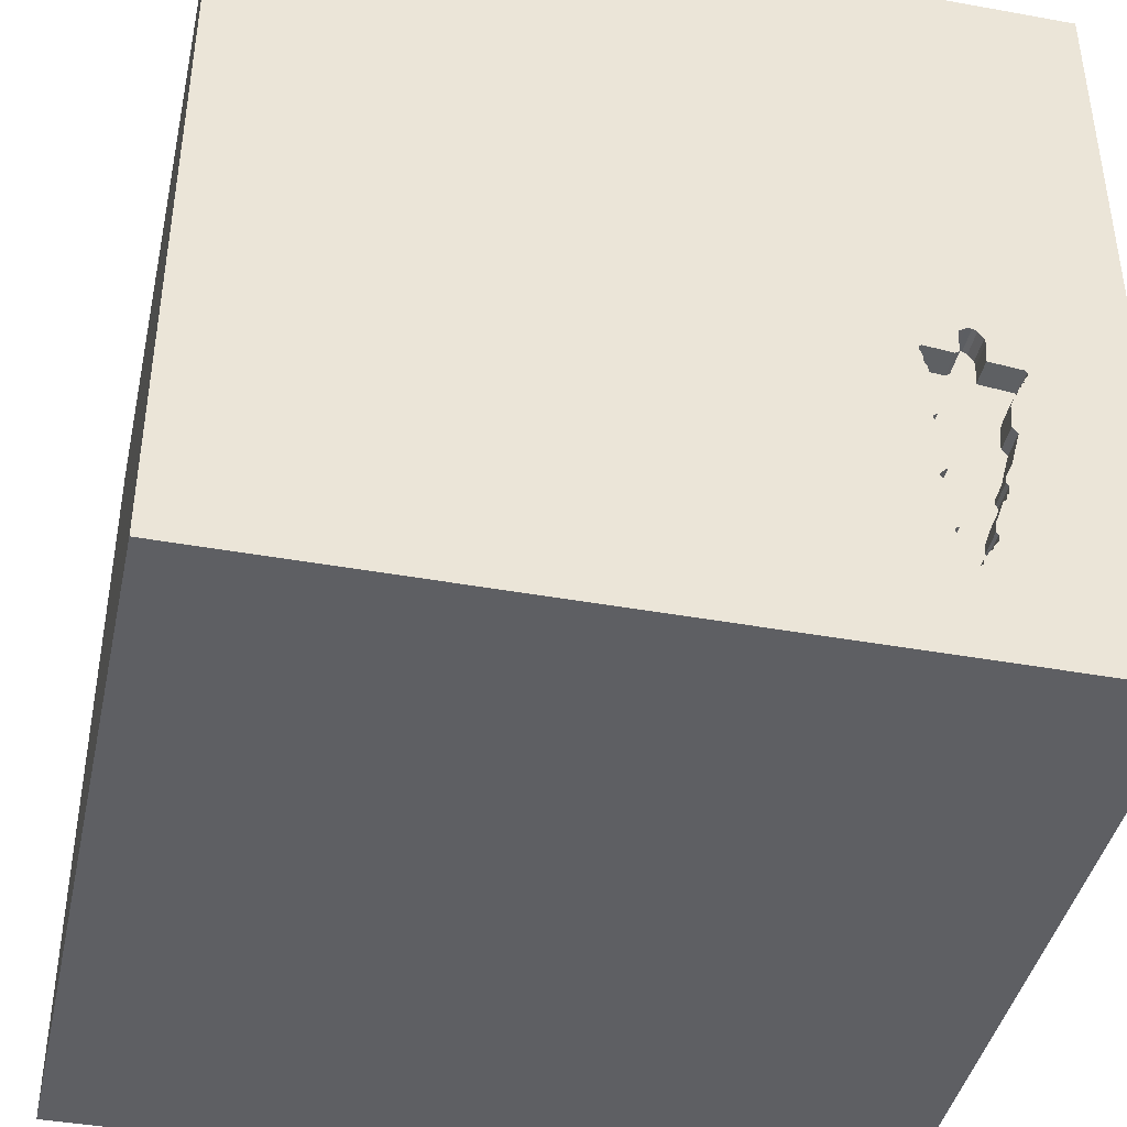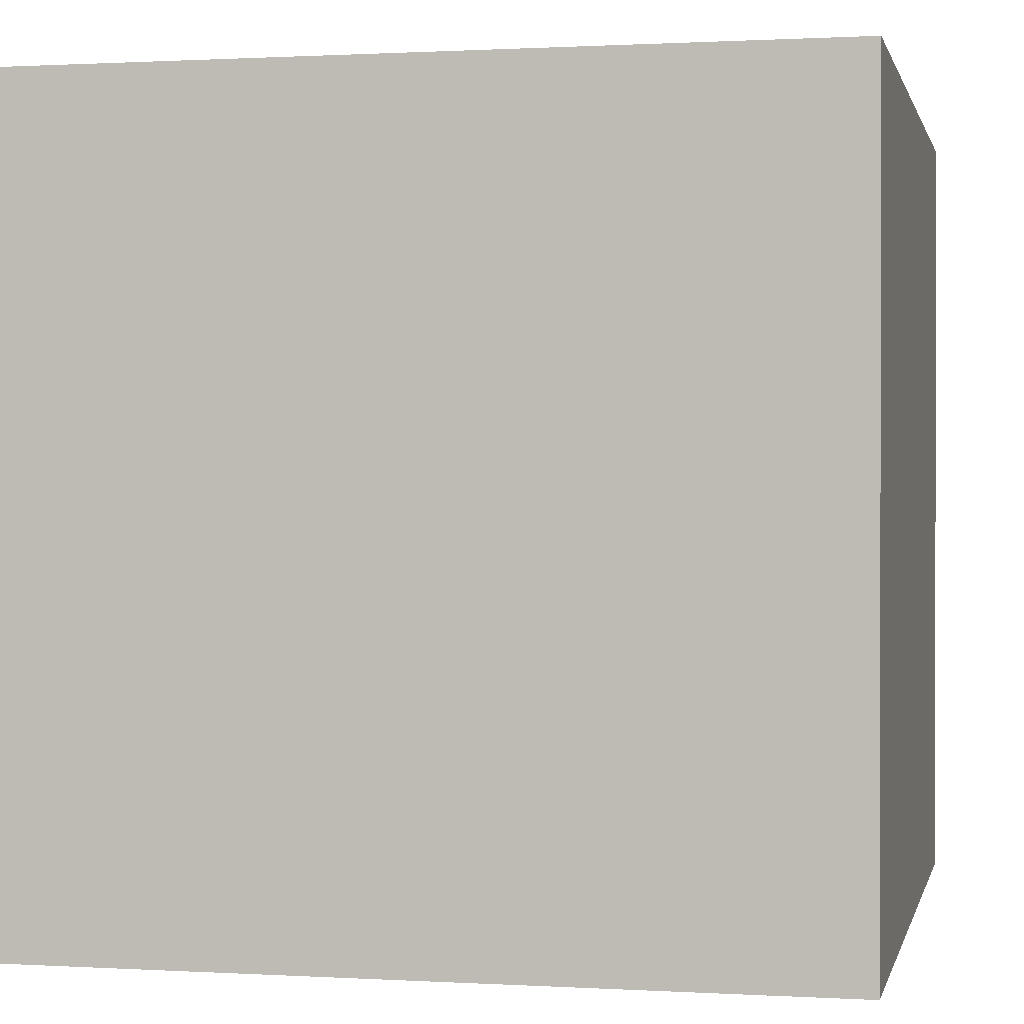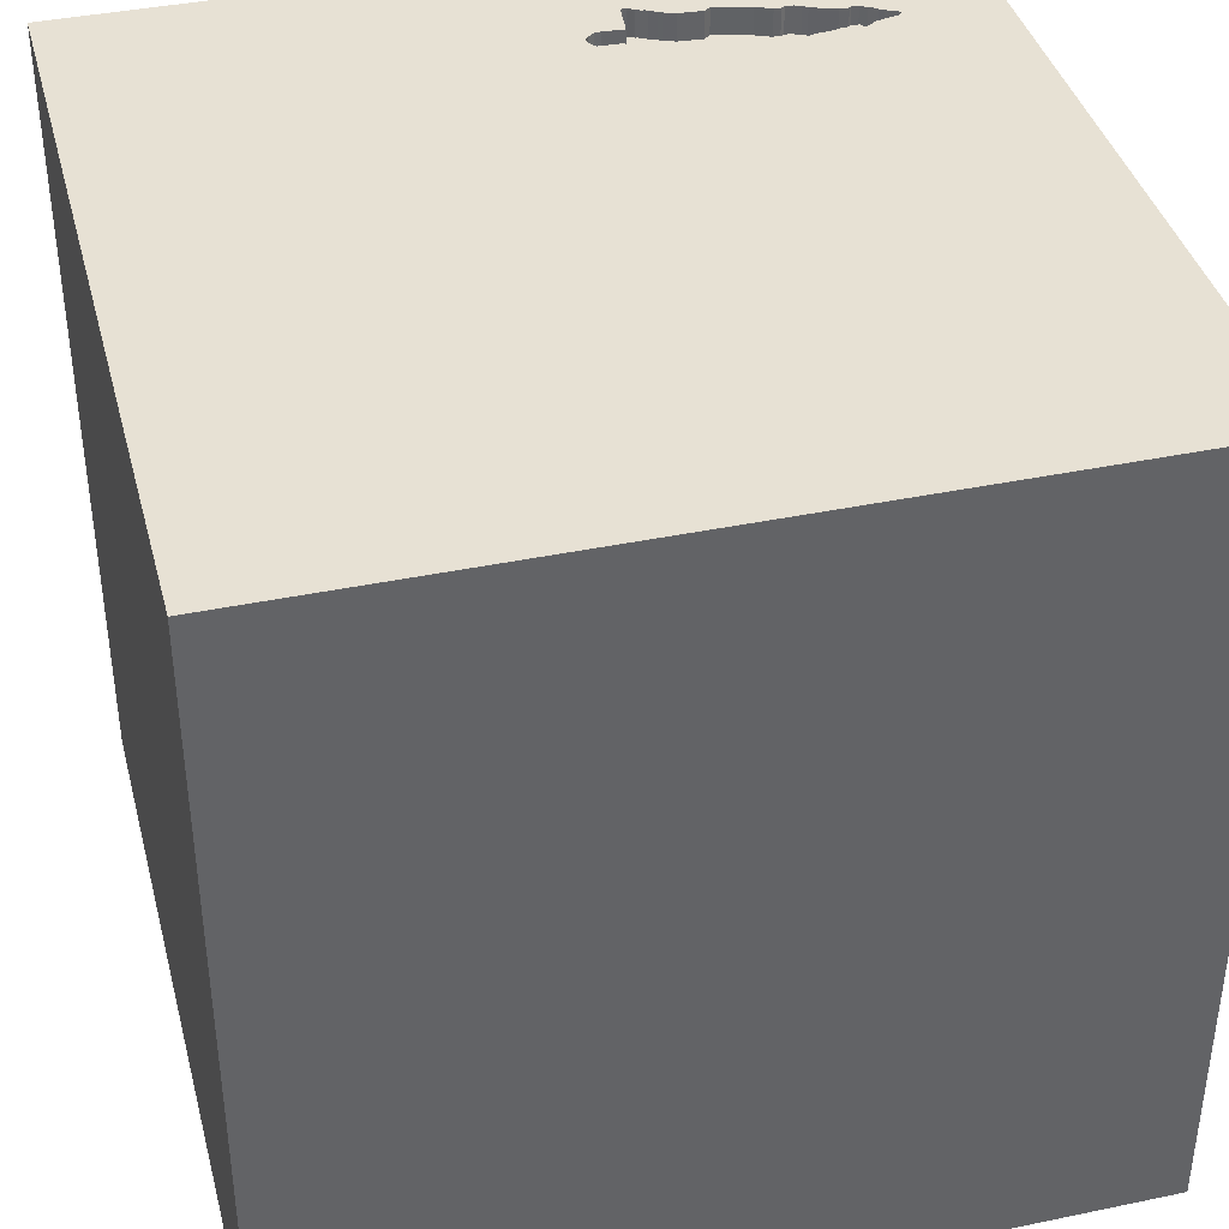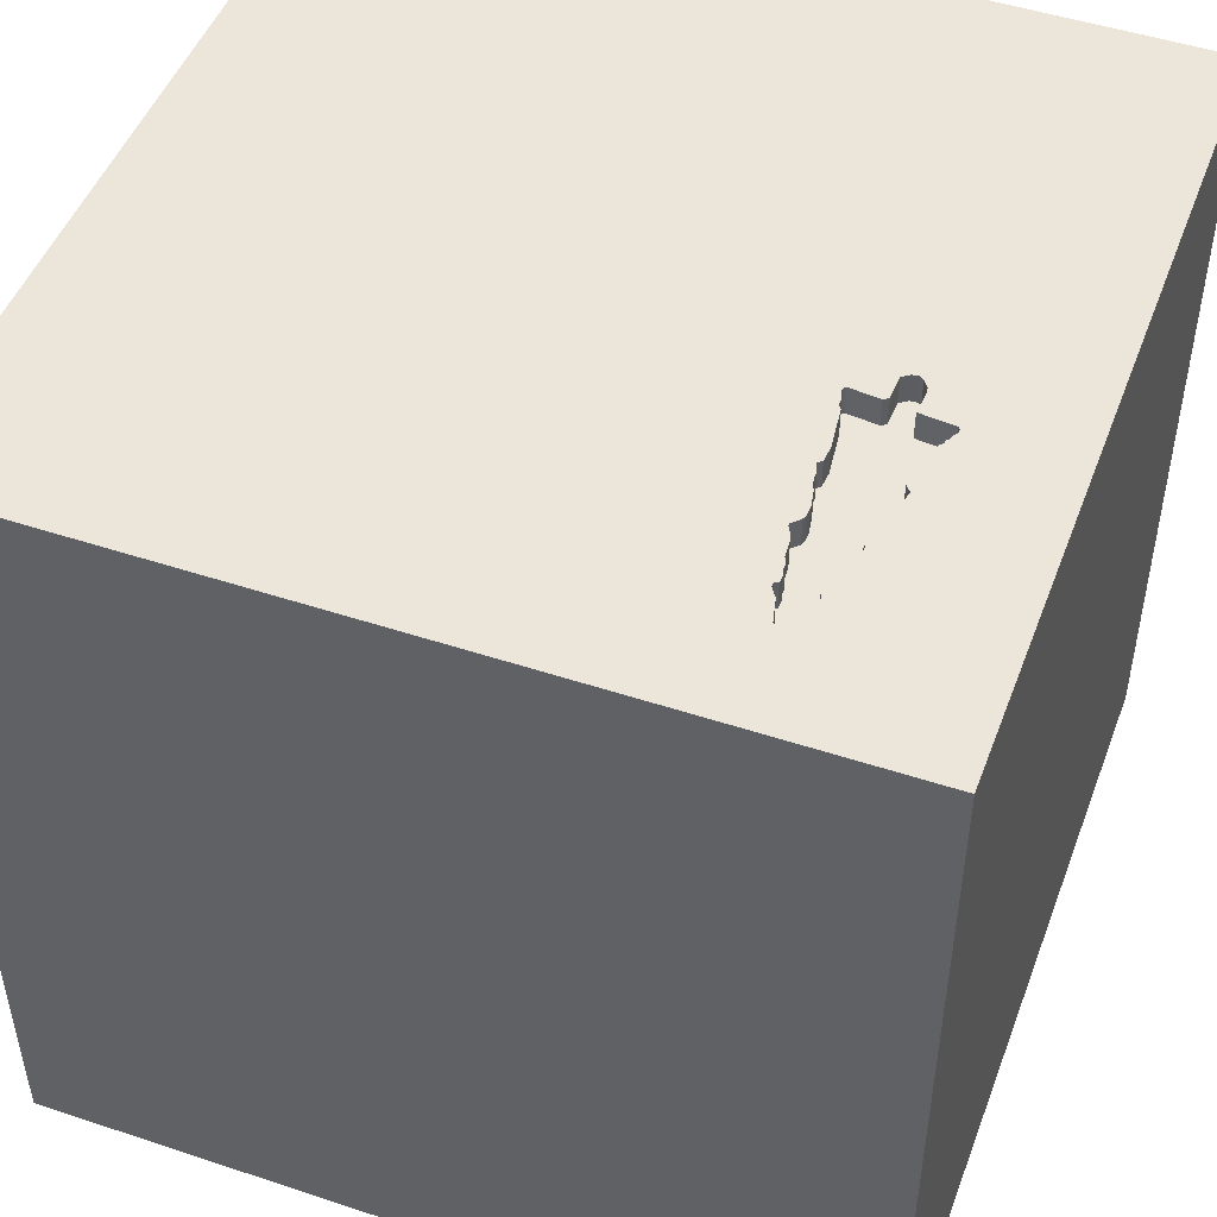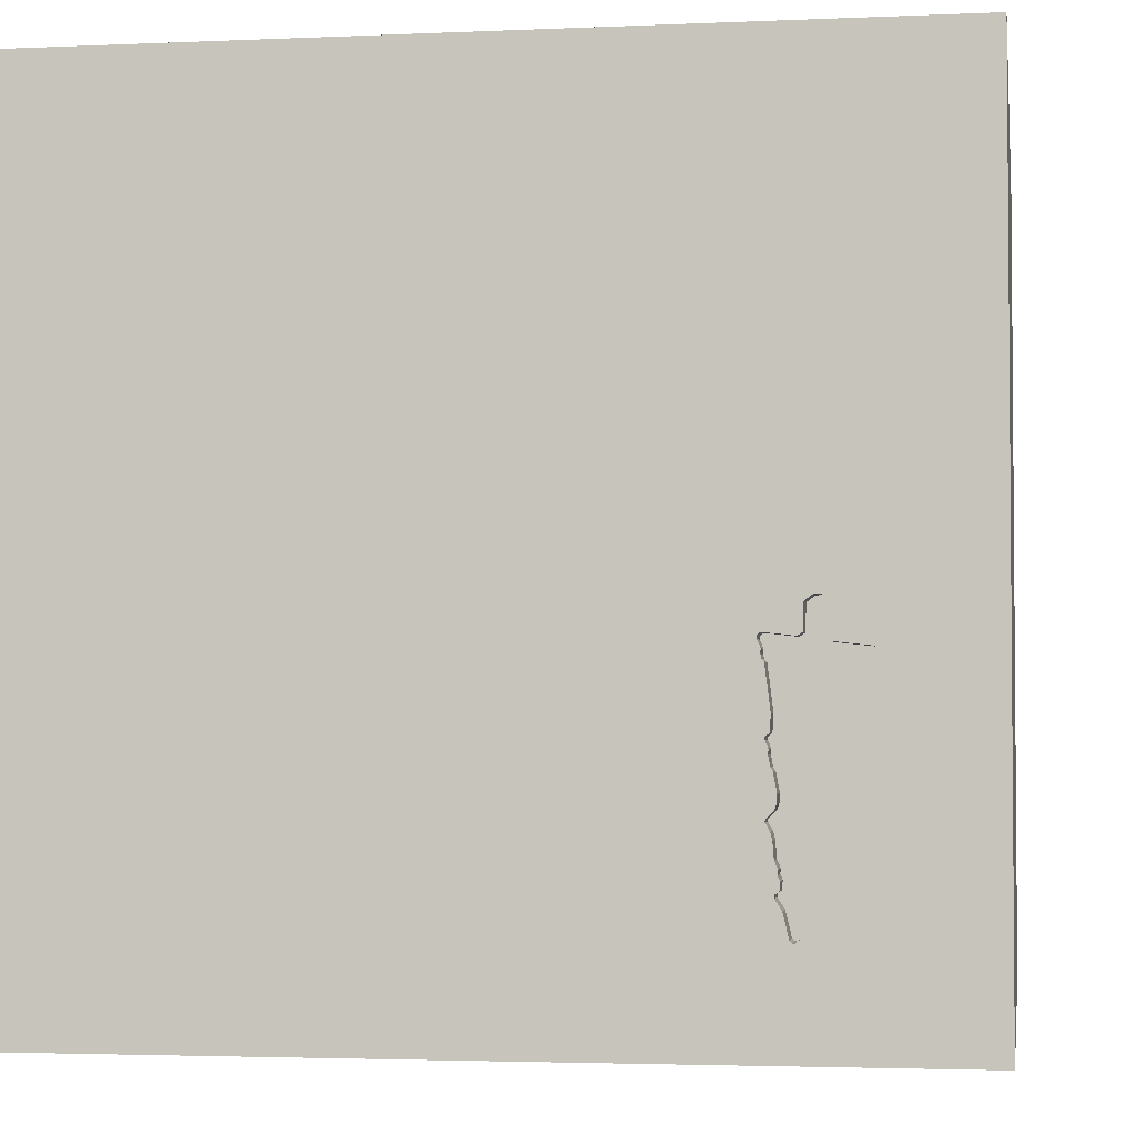
<metadata>
{"format":"obj","ext":"obj","renderer":"f3d","projection":"perspective","resolution":1024,"background":"white","views":[{"elev":-41.8,"azim":167.7,"up":"+Z"},{"elev":0.7,"azim":102.3,"up":"+Y"},{"elev":39.5,"azim":75.5,"up":"+Y"},{"elev":48.5,"azim":-159.7,"up":"+Y"},{"elev":-3.0,"azim":-171.2,"up":"+Z"}]}
</metadata>
<code>
o tree_104
v -1.119 1.5 -0.3121
v -0.8001 1.5 -0.8111
v -0.8001 1.4 -0.8111
v -1.048 1.5 -0.6521
v -1.088 1.5 -0.3896
v -1.088 1.4 -0.3896
v -0.8763 1.5 -1.154
v -0.9966 1.5 -0.1935
v -0.8166 1.5 -0.5255
v -1.005 1.5 -0.7754
v -1.005 1.4 -0.7754
v -0.7899 1.5 -0.3133
v -0.9012 1.5 -1.13
v -1.052 1.5 -0.4755
v -1.052 1.4 -0.4755
v -0.9375 1.5 -1.065
v -0.8406 1.5 -1.008
v -0.8333 -0.8333 1.5
v -0.6087 0.332 -1.5
v -0.6771 -0 1.5
v -1.094 -1.5 -0.3125
v -0.5469 1.5 0.778
v -0.94 1.5 -0.1599
v -0.5013 -0.861 -1.5
v -0.5599 -1.25 1.5
v -0.5729 -0.5208 1.5
v -1.107 1.5 -0.3531
v -1.107 1.4 -0.3531
v -0.8003 1.5 -0.5752
v -0.8003 1.4 -0.5752
v -0.9579 1.5 -1.016
v -0.9579 1.4 -1.016
v -0.8724 1.5 -1.149
v -1.049 1.5 -0.5197
v -1.03 1.5 -0.7183
v -0.8355 1.5 -0.7294
v -0.8355 1.4 -0.7294
v -1.008 1.5 -0.8431
v -1.008 1.4 -0.8431
v -0.9774 1.5 -0.1668
v -0.9774 1.4 -0.1668
v 0.4948 0.3776 1.5
v 0.1042 1.094 1.5
v 0.3906 -0.625 1.5
v 0.6641 -1.5 0.1823
v 0.2604 -1.5 1.198
v 0.651 -1.5 -0.7682
v 0.07812 -1.5 0.4167
v 0.1302 -1.5 -1.5
v 0.1823 -1.5 -1.185
v -0.1302 -1.5 1.5
v 0.07812 -1.5 -0.4427
v 0.9831 0.8626 -1.5
v 0.752 1.5 0.7129
v -0.1042 1.5 -1.5
v 0.1562 1.5 1.5
v 0.6771 -1.263 1.5
v -0.94 1.4 -0.1599
v -0.8847 1.5 -1.154
v -0.8847 1.4 -1.154
v -1.097 1.5 -0.3819
v -1.046 1.5 -0.5635
v -1.046 1.4 -0.5635
v -0.9112 1.5 -0.2673
v -0.9112 1.4 -0.2673
v 0.02604 -1.094 1.5
v 0 0.4687 1.5
v 0.01302 -0.07812 1.5
v -0.2865 -1.5 1.133
v -0.8158 1.5 -0.6522
v -0.8158 1.4 -0.6522
v -0.8182 1.5 -0.8499
v -0.8368 1.5 -0.9444
v -0.8368 1.4 -0.9444
v -0.8427 1.5 -0.9785
v -0.7886 1.5 -0.33
v -1.03 1.4 -0.7183
v -0.789 1.5 -0.2669
v -0.789 1.4 -0.2669
v -1.077 1.5 -0.4184
v -1.077 1.4 -0.4184
v 1.159 0.4687 1.5
v 1.224 -0.1562 1.5
v 1.5 1.5 1.5
v 1.198 -0.625 1.5
v 1.146 -1.5 0.6771
v 1.25 -1.5 -0.2083
v 1.5 -1.5 1.5
v 1.5 -1.5 -1.5
v 1.5 1.5 -1.5
v -0.9042 1.5 -1.118
v -0.9042 1.4 -1.118
v -0.8686 1.5 -1.145
v -0.8686 1.4 -1.145
v -0.8355 1.5 -0.9611
v -0.8355 1.4 -0.9611
v -0.828 1.5 -0.7752
v -0.828 1.4 -0.7752
v -0.8233 1.5 -0.6653
v -0.8233 1.4 -0.6653
v -0.9669 1.5 -0.9331
v -0.9934 1.5 -0.2943
v -0.9934 1.4 -0.2943
v -1.122 1.5 -0.3163
v -1.122 1.4 -0.3163
v -1.107 1.5 -0.3615
v -0.8274 1.5 -1.015
v -0.8274 1.4 -1.015
v -1.097 1.4 -0.3819
v -0.9375 1.4 -1.065
v -0.8935 1.5 -0.2787
v -1.122 1.5 -0.3289
v -0.8099 1.5 -0.618
v -0.8144 1.5 -0.5552
v -0.8144 1.4 -0.5552
v -0.5208 0.599 1.5
v -0.4883 1.237 -1.5
v -0.4687 1.237 1.5
v -0.6901 -1.5 0.4948
v -0.4818 -1.5 -0.1823
v -0.7292 -1.5 1.25
v -0.599 -1.5 -0.7292
v -0.5729 -1.5 -1.224
v -0.826 1.5 -0.9183
v -0.3906 1.5 -0.4687
v -0.7292 1.5 -1.354
v -0.8265 1.5 -1.028
v -1.5 -0.8724 -1.016
v -1.5 -0.625 1.172
v -1.5 0.2083 0.4557
v -1.5 0.4427 -0.07812
v -1.5 0.5469 1.081
v -1.5 0.5729 -0.5208
v -1.5 0.1562 -1.5
v -1.5 -0.1562 1.5
v -1.5 0.1302 -1.068
v -1.5 0.05208 1.029
v -1.5 0 -0.4687
v -1.5 1.016 -0.8724
v -1.5 1.042 0.4167
v -1.5 1.185 -0.1823
v -1.5 1.5 1.5
v -1.5 1.5 -1.5
v -1.5 -0.5208 0.5729
v -1.5 -0.4427 0.07812
v -1.5 -0.4687 -0.4167
v -1.5 -1.5 0.1302
v -1.5 -1.5 1.5
v -1.5 1.5 0.1302
v -1.5 -1.224 -0.612
v -1.5 -1.198 0.1042
v -1.5 -1.146 0.5469
v -1.5 -0.4167 -1.042
v -0.9992 1.5 -0.2147
v -0.8216 1.5 -0.8632
v -0.8216 1.4 -0.8632
v -0.9613 1.5 -0.1572
v -0.8334 1.5 -0.7588
v -0.8184 1.5 -0.5007
v -0.8184 1.4 -0.5007
v -0.9561 1.5 -1.041
v -0.9982 1.5 -0.8676
v -1.115 1.5 -0.3073
v 0.5729 -0.2344 1.5
v 0.638 1.042 1.5
v 0.625 -1.5 0.8333
v 0.6014 1.5 -0.8919
v 1.055 -0.5404 -1.5
v -0.8007 1.5 -0.8027
v -0.8007 1.4 -0.8027
v -0.9133 1.5 -0.179
v -0.8935 1.4 -0.2787
v -0.8427 1.4 -0.9785
v -0.7997 1.5 -0.3519
v -0.7997 1.4 -0.3519
v -0.8334 1.4 -0.7588
v -1.065 1.5 -0.586
v -0.815 1.5 -0.8375
v -0.826 1.4 -0.9183
v 1.5 0.7812 -0.6283
v 1.5 0.7764 0.8594
v 1.5 0.1302 -1.5
v 1.5 -0.1562 1.5
v 1.5 -0.472 -0.5192
v 1.5 -1.5 -0.1042
v 1.5 1.5 0.1302
v 1.5 -0.778 0.9033
v -0.8492 1.5 -1.063
v -0.8492 1.4 -1.063
v -0.8982 1.5 -1.143
v -0.7899 1.4 -0.3133
v -1.276 0.3906 1.5
v -1.198 -0.4167 1.5
v -1.5 -1.5 -1.5
v -1.146 -1.5 0.1823
v -1.25 1.5 -0.7552
v -1.224 1.5 0.2214
v -1.25 1.5 -0.3125
v -0.78 1.5 -0.2746
v -0.78 1.4 -0.2746
v -1.115 1.4 -0.3073
v -1.122 1.4 -0.3289
v -0.801 1.5 -0.5668
v -0.801 1.4 -0.5668
v -0.7886 1.4 -0.33
v -0.8265 1.4 -1.028
v -1.107 1.4 -0.3615
v -0.9613 1.4 -0.1572
v -0.9526 1.5 -0.9738
v -0.9526 1.4 -0.9738
v -0.7958 1.5 -0.3474
v -1.003 1.5 -0.8006
v -1.003 1.4 -0.8006
v -0.9964 1.5 -0.2541
v 0.8333 -1.5 -0.3125
v -0.7791 1.5 -0.2872
v -0.9561 1.4 -1.041
v -1.068 1.5 -0.4303
v -1.068 1.4 -0.4303
v -0.9186 1.5 -1.094
v -0.9186 1.4 -1.094
v -0.9992 1.4 -0.2147
v -0.9501 1.5 -1.007
v -0.9501 1.4 -1.007
v -1.011 1.5 -0.8137
v -1.011 1.4 -0.8137
v -0.9133 1.4 -0.179
v -0.8111 1.5 -0.6013
v -0.8111 1.4 -0.6013
v -0.7919 1.5 -0.3429
v -0.7919 1.4 -0.3429
v -0.9132 1.5 -1.11
v -0.7791 1.4 -0.2872
v -0.8099 1.4 -0.618
v -0.9369 1.5 -1.074
v -0.9369 1.4 -1.074
v -1.065 1.4 -0.586
v -0.8391 1.5 -0.9698
v -0.9844 1.5 -0.8835
v -0.8406 1.4 -1.008
v -0.8589 1.5 -1.104
v -0.9132 1.4 -1.11
v -0.9994 1.5 -0.8508
v -0.9994 1.4 -0.8508
v -0.8982 1.4 -1.143
v -0.9982 1.4 -0.8676
v -0.9844 1.4 -0.8835
v -0.8763 1.4 -1.154
v -1.098 1.5 -0.3693
v -1.098 1.4 -0.3693
v -0.815 1.4 -0.8375
v -0.9966 1.4 -0.1935
f 135 129 148
f 148 193 135
f 152 147 148
f 51 25 148
f 121 51 148
f 25 18 148
f 129 152 148
f 18 193 148
f 152 151 147
f 147 195 148
f 121 69 51
f 135 137 129
f 195 119 148
f 119 121 148
f 51 66 25
f 18 26 193
f 137 144 129
f 129 144 152
f 151 150 147
f 119 69 121
f 25 26 18
f 193 192 135
f 69 46 51
f 135 132 137
f 51 57 66
f 142 132 135
f 144 151 152
f 150 194 147
f 147 21 195
f 88 57 51
f 66 26 25
f 26 20 193
f 192 142 135
f 137 130 144
f 144 145 151
f 194 21 147
f 46 88 51
f 66 44 26
f 195 120 119
f 69 48 46
f 20 192 193
f 21 120 195
f 119 48 69
f 130 145 144
f 145 150 151
f 44 68 26
f 68 20 26
f 145 146 150
f 166 88 46
f 20 116 192
f 132 130 137
f 57 44 66
f 194 122 21
f 122 120 21
f 120 48 119
f 48 166 46
f 146 128 150
f 68 116 20
f 130 131 145
f 150 128 194
f 44 164 68
f 120 52 48
f 166 86 88
f 88 44 57
f 116 142 192
f 132 140 130
f 145 138 146
f 146 153 128
f 45 166 48
f 88 85 44
f 68 67 116
f 116 118 142
f 142 140 132
f 131 138 145
f 194 123 122
f 52 45 48
f 140 131 130
f 138 153 146
f 85 164 44
f 122 52 120
f 45 86 166
f 68 42 67
f 164 42 68
f 140 141 131
f 131 133 138
f 138 136 153
f 88 183 85
f 85 83 164
f 67 43 116
f 153 194 128
f 122 50 52
f 52 215 45
f 187 183 88
f 43 118 116
f 197 142 22
f 142 149 140
f 123 50 122
f 47 215 52
f 197 149 142
f 141 133 131
f 133 136 138
f 45 87 86
f 86 185 88
f 183 83 85
f 83 42 164
f 42 43 67
f 153 134 194
f 50 47 52
f 215 87 45
f 187 88 185
f 83 82 42
f 118 56 142
f 149 141 140
f 136 134 153
f 24 194 134
f 194 49 123
f 82 165 42
f 165 43 42
f 43 56 118
f 22 142 56
f 19 24 134
f 24 49 194
f 49 50 123
f 87 185 86
f 139 136 133
f 82 84 165
f 141 139 133
f 183 82 83
f 125 22 54
f 154 214 197
f 197 22 23
f 197 23 157
f 8 154 197
f 197 157 40
f 197 40 8
f 198 149 197
f 139 143 136
f 47 87 215
f 181 187 184
f 181 183 187
f 54 22 56
f 167 125 54
f 125 12 216
f 171 23 22
f 111 64 171
f 125 216 199
f 22 125 199
f 78 111 171
f 22 199 78
f 78 171 22
f 198 197 214
f 214 102 163
f 163 1 198
f 198 214 163
f 143 134 136
f 50 89 47
f 47 89 87
f 184 187 185
f 180 181 184
f 165 56 43
f 159 174 211
f 159 211 230
f 76 12 125
f 125 159 230
f 230 76 125
f 112 27 198
f 198 1 104
f 198 104 112
f 196 149 198
f 149 143 141
f 183 84 82
f 125 9 159
f 196 198 27
f 14 34 196
f 196 27 106
f 106 249 61
f 61 5 80
f 196 106 61
f 80 218 14
f 196 61 80
f 196 80 14
f 196 143 149
f 143 139 141
f 168 49 24
f 181 84 183
f 113 228 29
f 125 70 113
f 125 113 29
f 125 29 203
f 114 9 125
f 203 114 125
f 196 34 62
f 196 62 177
f 49 89 50
f 89 185 87
f 125 36 99
f 125 99 70
f 4 35 196
f 196 177 4
f 168 24 19
f 84 56 165
f 125 124 72
f 72 178 2
f 125 72 2
f 125 2 169
f 158 36 125
f 169 97 158
f 158 125 169
f 10 212 225
f 196 35 10
f 38 243 162
f 162 239 196
f 196 10 225
f 196 225 38
f 196 38 162
f 143 19 134
f 53 168 19
f 168 89 49
f 184 185 89
f 167 127 125
f 127 124 125
f 124 155 72
f 196 239 101
f 117 19 143
f 53 19 117
f 54 56 84
f 75 238 95
f 95 73 124
f 124 127 107
f 17 75 95
f 95 124 107
f 107 17 95
f 16 143 196
f 196 101 209
f 209 223 31
f 161 16 196
f 196 209 31
f 196 31 161
f 241 188 127
f 127 93 241
f 143 16 235
f 235 220 232
f 190 143 235
f 232 91 13
f 13 190 235
f 235 232 13
f 126 143 190
f 93 127 126
f 7 33 93
f 7 93 126
f 126 190 59
f 126 59 7
f 55 127 167
f 55 126 127
f 55 53 117
f 186 181 180
f 186 167 54
f 90 55 167
f 55 143 126
f 55 117 143
f 90 53 55
f 182 168 53
f 182 180 184
f 90 186 180
f 186 84 181
f 186 54 84
f 90 167 186
f 90 182 53
f 182 89 168
f 182 184 89
f 90 180 182
f 244 247 246
f 247 244 156
f 162 243 244
f 244 246 162
f 239 162 246
f 246 247 239
f 247 156 179
f 156 244 251
f 243 38 244
f 179 74 247
f 155 124 179
f 179 156 155
f 72 155 156
f 156 251 72
f 251 244 98
f 39 244 38
f 247 210 101
f 101 239 247
f 74 179 73
f 74 210 247
f 124 73 179
f 251 178 72
f 251 98 170
f 213 98 244
f 226 244 39
f 210 209 101
f 73 95 74
f 74 173 210
f 251 3 178
f 170 3 251
f 170 98 169
f 213 176 98
f 244 226 213
f 38 225 226
f 226 39 38
f 210 224 209
f 96 74 95
f 96 173 74
f 210 173 224
f 2 178 3
f 3 170 2
f 97 169 98
f 169 2 170
f 176 213 11
f 158 97 98
f 98 176 158
f 225 212 213
f 213 226 225
f 223 209 224
f 95 238 96
f 238 75 173
f 173 96 238
f 173 240 224
f 11 37 176
f 11 213 10
f 212 10 213
f 31 223 224
f 224 32 31
f 75 17 240
f 240 173 75
f 224 240 110
f 37 11 77
f 176 37 158
f 10 35 11
f 32 224 217
f 217 224 110
f 240 189 110
f 100 37 77
f 77 11 35
f 36 158 37
f 161 31 32
f 32 217 161
f 17 107 108
f 108 240 17
f 217 110 161
f 240 206 189
f 221 110 189
f 37 100 36
f 63 100 77
f 35 4 77
f 240 108 206
f 16 161 110
f 127 188 189
f 189 206 127
f 110 221 236
f 92 221 189
f 99 36 100
f 229 100 63
f 237 63 77
f 237 77 4
f 4 177 237
f 107 127 206
f 206 108 107
f 110 236 16
f 188 241 189
f 220 235 236
f 236 221 220
f 221 92 242
f 189 94 92
f 70 99 100
f 100 71 70
f 234 100 229
f 229 63 115
f 177 62 63
f 63 237 177
f 235 16 236
f 241 93 94
f 94 189 241
f 232 220 221
f 221 242 232
f 242 92 232
f 92 94 245
f 100 234 71
f 234 229 113
f 229 115 30
f 115 63 160
f 63 62 34
f 93 33 94
f 91 232 92
f 13 91 92
f 92 245 13
f 60 245 94
f 71 234 70
f 228 113 229
f 113 70 234
f 29 228 229
f 229 30 29
f 204 30 115
f 9 114 115
f 115 160 9
f 160 63 15
f 34 14 15
f 15 63 34
f 33 7 248
f 248 94 33
f 190 13 245
f 245 60 190
f 60 94 248
f 30 204 29
f 114 203 204
f 204 115 114
f 160 159 9
f 103 160 15
f 59 190 60
f 7 59 60
f 60 248 7
f 203 29 204
f 160 175 159
f 172 160 103
f 219 103 15
f 14 218 219
f 219 15 14
f 174 159 175
f 160 172 175
f 103 65 172
f 219 6 103
f 218 80 219
f 211 174 175
f 175 231 211
f 191 175 172
f 222 65 103
f 172 65 111
f 81 6 219
f 250 103 6
f 81 219 80
f 230 211 231
f 175 205 231
f 205 175 191
f 79 191 172
f 65 222 227
f 222 103 214
f 214 154 222
f 64 111 65
f 111 78 172
f 80 5 6
f 6 81 80
f 103 250 28
f 250 6 109
f 76 230 231
f 231 205 76
f 12 76 205
f 205 191 12
f 233 191 79
f 79 172 78
f 171 64 65
f 65 227 171
f 222 252 227
f 102 214 103
f 103 28 201
f 28 250 207
f 61 249 250
f 250 109 61
f 5 61 109
f 109 6 5
f 191 233 216
f 216 12 191
f 79 200 233
f 78 199 79
f 154 8 252
f 252 222 154
f 252 41 227
f 163 102 103
f 103 201 163
f 202 201 28
f 28 207 27
f 207 250 106
f 249 106 250
f 200 79 199
f 233 200 216
f 23 171 227
f 227 58 23
f 8 40 41
f 41 252 8
f 41 58 227
f 105 201 202
f 202 28 112
f 106 27 207
f 27 112 28
f 199 216 200
f 40 157 41
f 208 58 41
f 1 163 201
f 201 105 1
f 112 104 105
f 105 202 112
f 157 23 58
f 58 208 157
f 208 41 157
f 105 104 1

</code>
